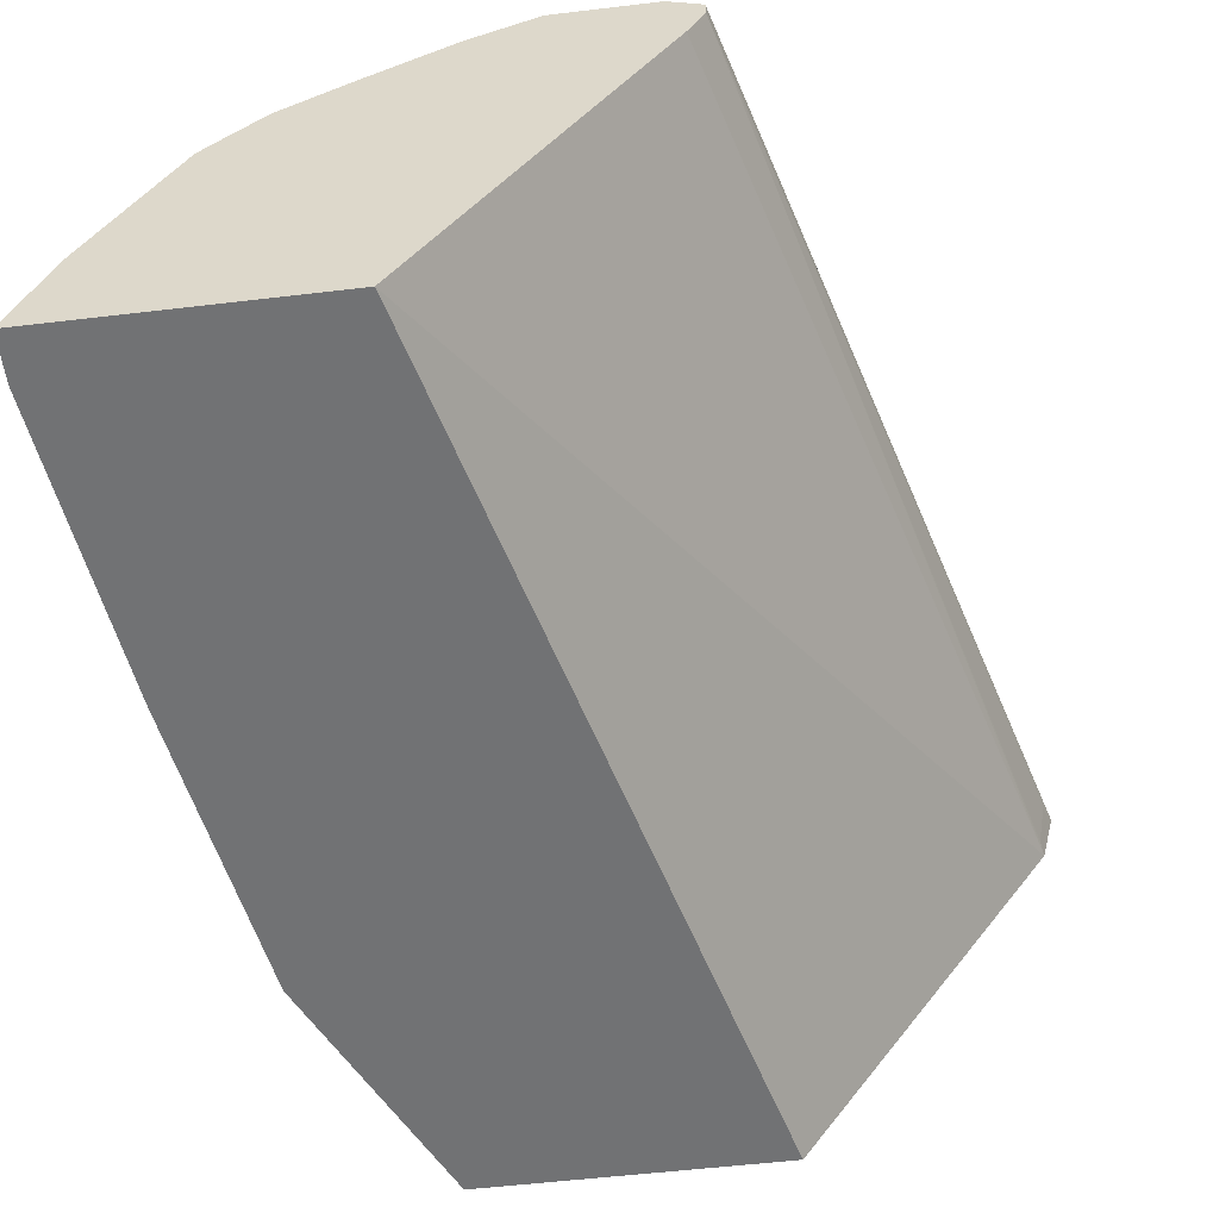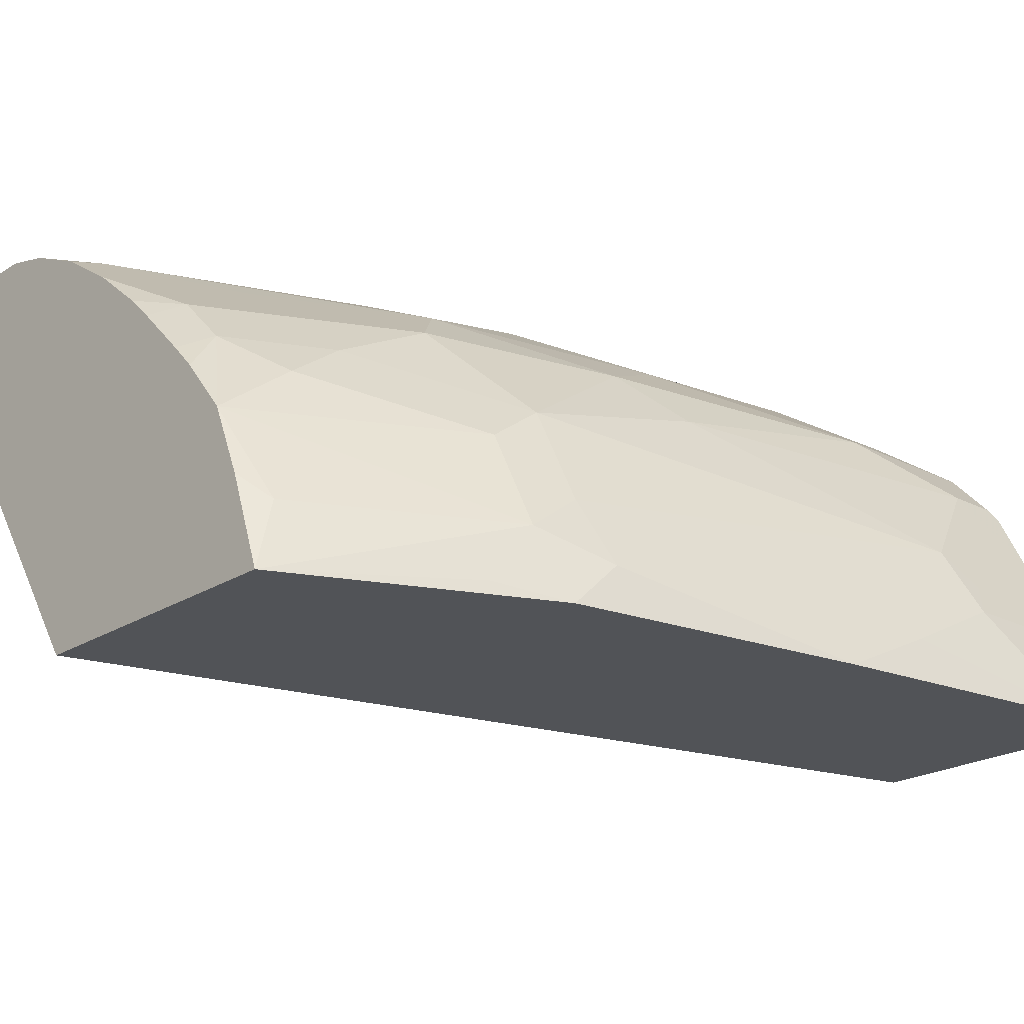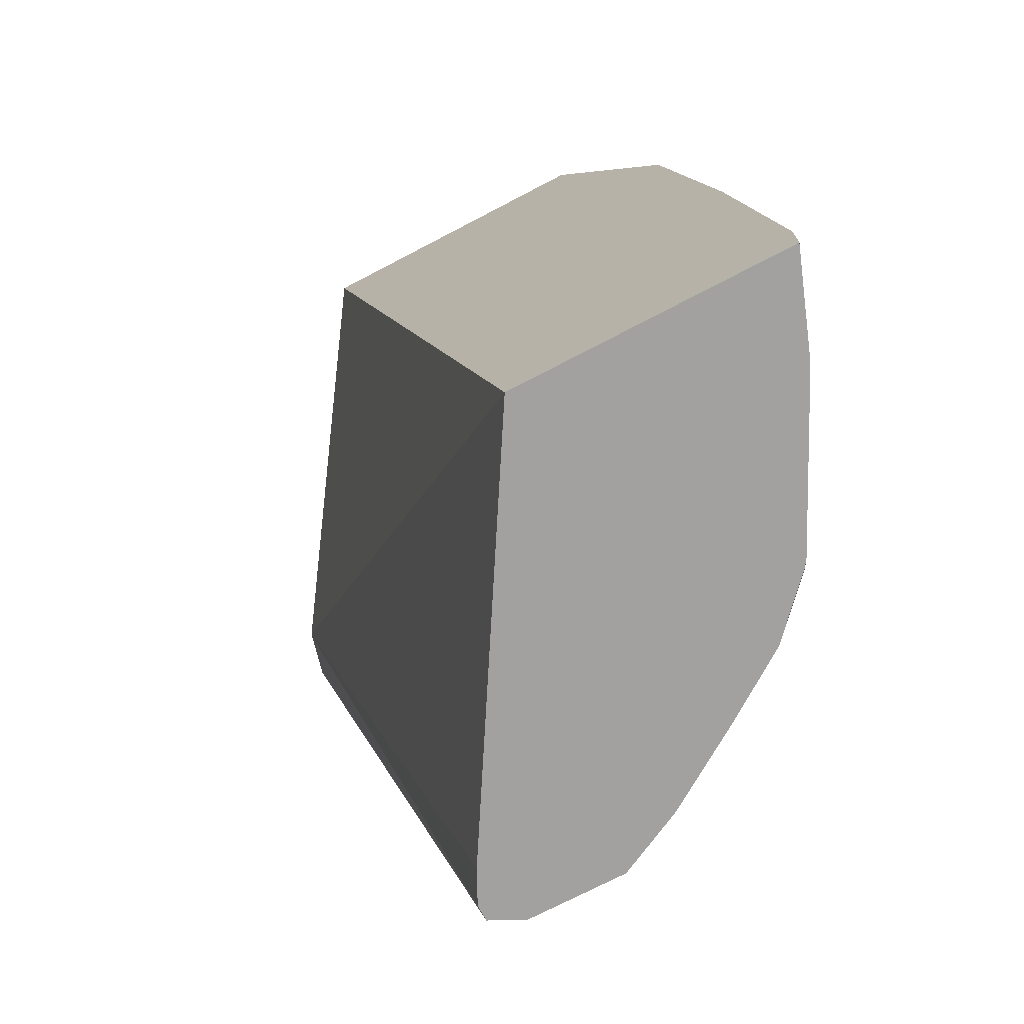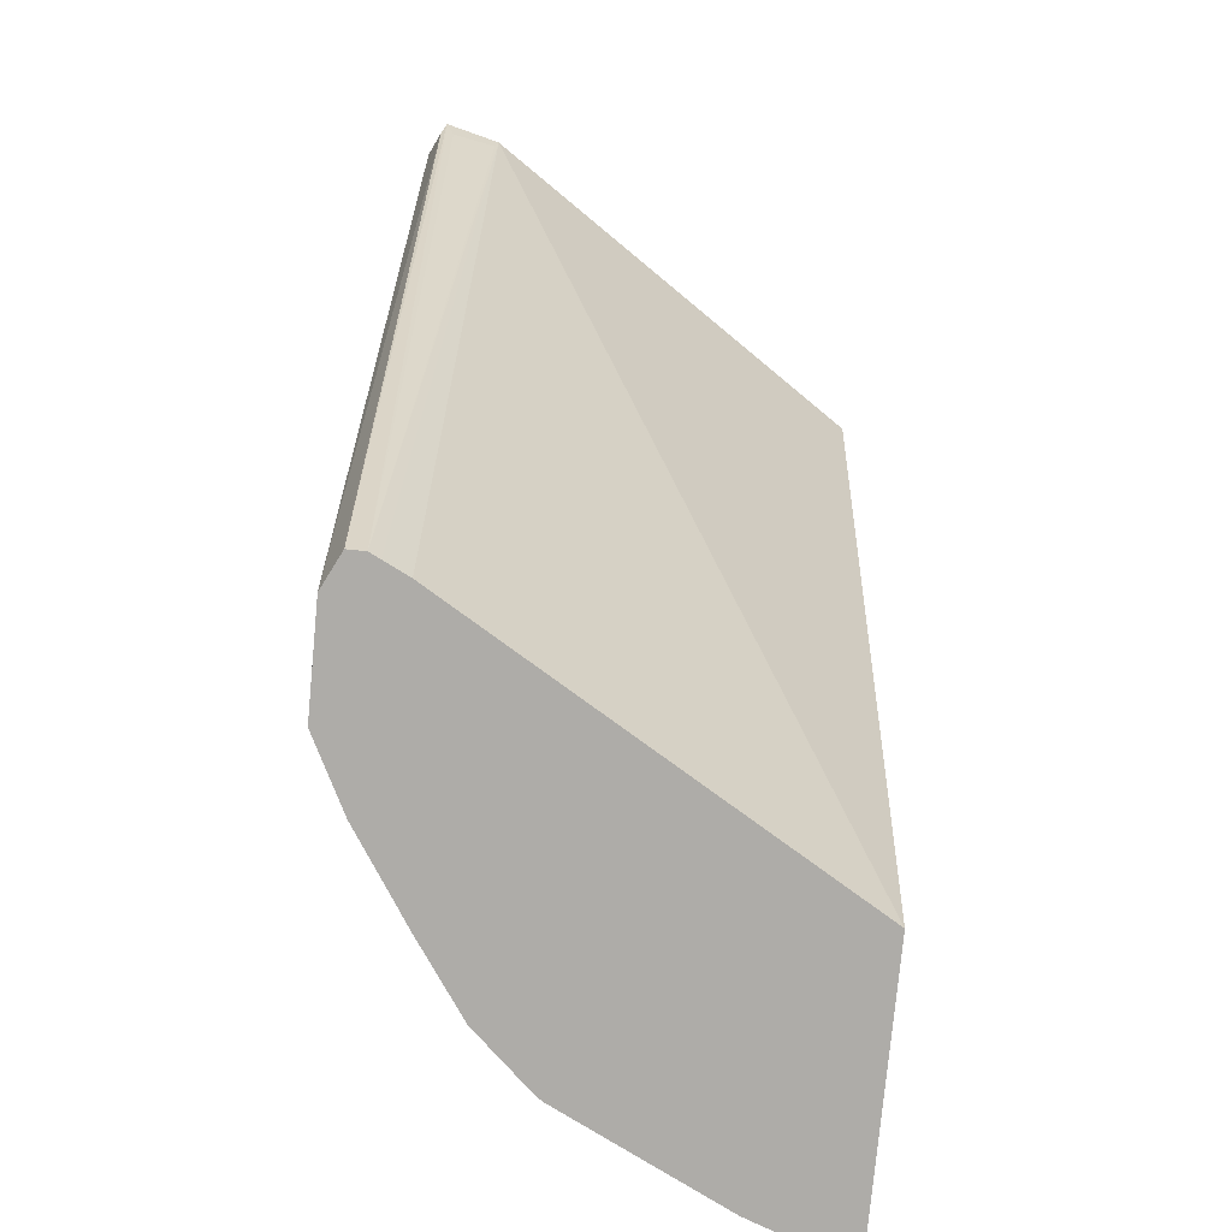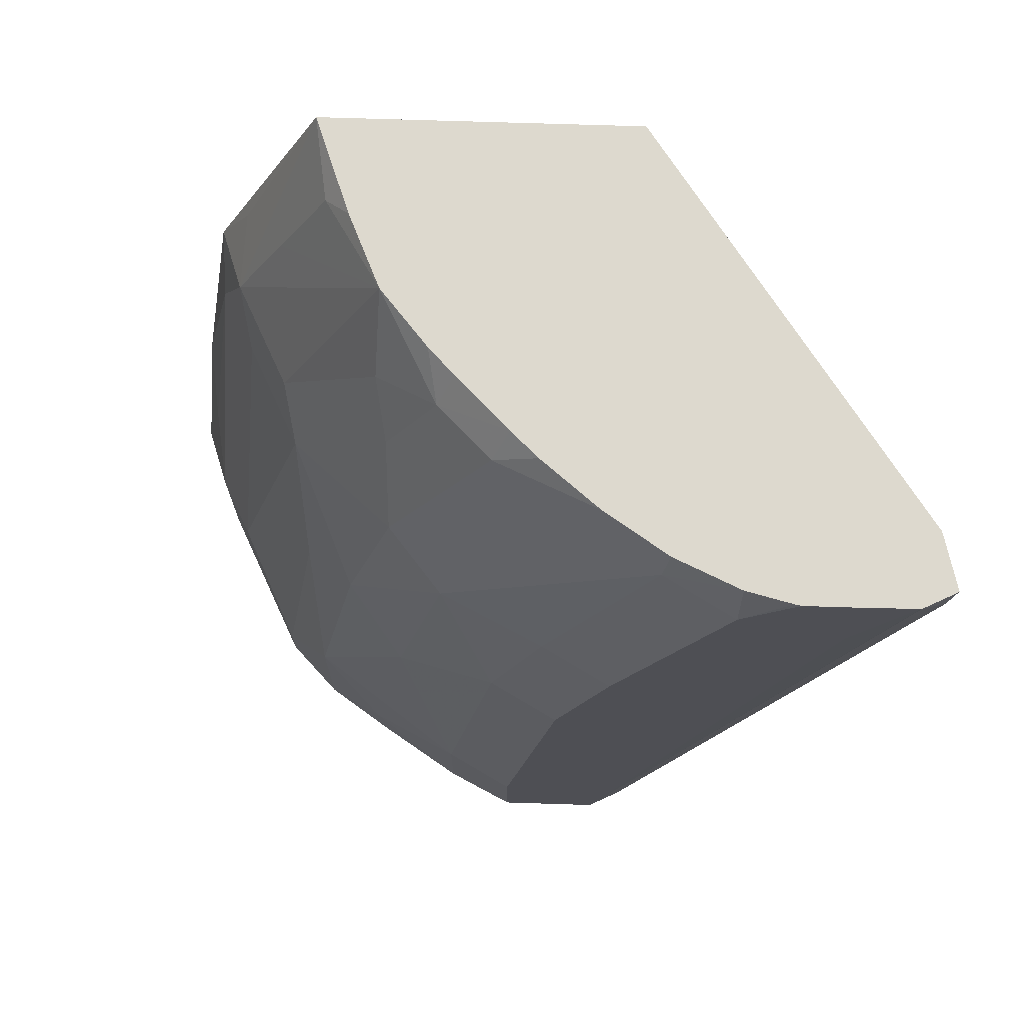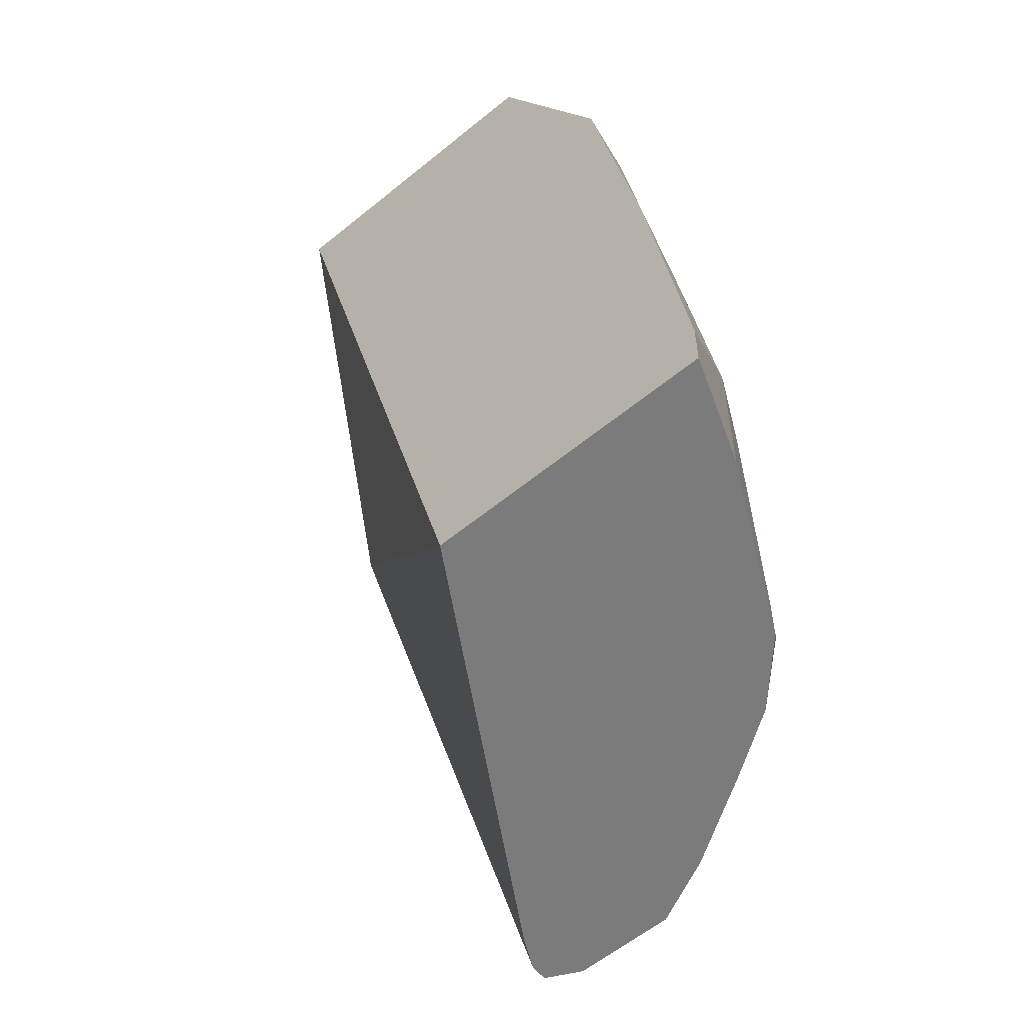
<metadata>
{"format":"obj","ext":"obj","renderer":"f3d","projection":"perspective","resolution":1024,"background":"white","views":[{"elev":-55.4,"azim":-172.9,"up":"+Y"},{"elev":-21.7,"azim":48.0,"up":"+Y"},{"elev":-72.2,"azim":27.7,"up":"+Z"},{"elev":-76.8,"azim":-95.4,"up":"+Z"},{"elev":71.7,"azim":-178.2,"up":"+Z"},{"elev":-58.4,"azim":40.3,"up":"+Z"}]}
</metadata>
<code>
v 0.9736 0.1081 0.02295
v 0.9736 0.1081 0.002824
v 0.9584 0.1491 0.06392
v 0.9584 0.1278 0.1065
v 0.9576 0.1081 0.1483
v 0.8569 0.1081 0.002824
v 0.9584 0.1491 0.002824
v 0.957 0.1519 0.002824
v 0.9513 0.1633 0.05681
v 0.9442 0.1775 0.07102
v 0.9371 0.1278 0.2556
v 0.9368 0.1081 0.2765
v 0.7597 0.2698 0.002824
v 0.7614 0.1081 0.3819
v 0.6519 0.2685 0.3829
v 0.9513 0.1633 0.002824
v 0.9229 0.2201 0.02842
v 0.9464 0.1732 0.002824
v 0.9399 0.1861 0.002824
v 0.9016 0.2201 0.1775
v 0.9016 0.1988 0.2627
v 0.9229 0.1775 0.1988
v 0.9229 0.1562 0.2627
v 0.9265 0.1384 0.2875
v 0.9229 0.1136 0.3053
v 0.8884 0.1081 0.3829
v 0.7547 0.2797 0.002824
v 0.7612 0.1081 0.3829
v 0.6462 0.2909 0.3829
v 0.6532 0.2698 0.3763
v 0.7526 0.284 0.002824
v 0.9016 0.2414 0.07102
v 0.9229 0.2201 0.007102
v 0.9251 0.2158 0.002824
v 0.8803 0.2414 0.1988
v 0.859 0.2414 0.2839
v 0.859 0.2201 0.3265
v 0.8626 0.2024 0.3514
v 0.9052 0.181 0.2875
v 0.8605 0.179 0.3829
v 0.9052 0.1384 0.3301
v 0.8839 0.1384 0.3727
v 0.8737 0.1486 0.3829
v 0.6462 0.2912 0.3829
v 0.6496 0.2875 0.3727
v 0.7526 0.2911 0.002824
v 0.9016 0.2414 0.002824
v 0.8768 0.2591 0.02485
v 0.8377 0.284 0.0497
v 0.859 0.2627 0.1562
v 0.9226 0.2189 0.002824
v 0.8377 0.2627 0.2627
v 0.7987 0.2662 0.3301
v 0.7916 0.2591 0.3656
v 0.8164 0.2414 0.3691
v 0.8377 0.2201 0.3691
v 0.8413 0.2024 0.3829
v 0.6598 0.2979 0.3829
v 0.6496 0.2928 0.3727
v 0.7544 0.292 0.002824
v 0.8732 0.2609 0.002824
v 0.8377 0.284 0.002824
v 0.8334 0.2861 0.002824
v 0.8094 0.2982 0.04263
v 0.8164 0.284 0.1988
v 0.7952 0.284 0.2627
v 0.7526 0.284 0.3691
v 0.7498 0.2812 0.3829
v 0.7754 0.2642 0.3829
v 0.7987 0.2449 0.3829
v 0.8096 0.2345 0.3829
v 0.8309 0.2132 0.3829
v 0.6603 0.298 0.3829
v 0.7668 0.2982 0.002824
v 0.8094 0.2982 0.002824
v 0.7881 0.2982 0.1917
v 0.7668 0.2982 0.2556
v 0.7242 0.2982 0.362
v 0.7237 0.2931 0.3829
v 0.6816 0.2982 0.3829
v 0.6816 0.2982 0.3408
v 0.7029 0.2982 0.3829
v 0.7054 0.2977 0.3829
v 0.7206 0.2946 0.3798
f 36 52 53
f 37 56 38
f 35 52 36
f 36 53 54
f 36 54 55
f 36 55 56
f 36 56 37
f 40 43 42
f 38 40 39
f 40 56 57
f 40 42 41
f 44 58 59
f 44 59 46
f 47 61 48
f 35 50 52
f 46 59 60
f 38 56 40
f 33 51 47
f 26 41 42
f 32 50 35
f 21 23 22
f 48 61 62
f 21 35 36
f 23 39 24
f 24 39 40
f 24 40 41
f 24 41 26
f 24 26 25
f 26 42 43
f 29 44 46
f 29 46 31
f 29 31 45
f 29 45 30
f 30 45 31
f 32 47 48
f 32 48 49
f 32 49 50
f 33 34 51
f 79 84 83
f 64 82 78
f 49 63 64
f 64 74 81
f 64 81 80
f 64 80 82
f 64 78 77
f 64 77 76
f 65 76 66
f 66 77 67
f 66 76 77
f 67 78 79
f 67 79 68
f 67 77 78
f 73 80 81
f 73 81 74
f 78 82 83
f 78 83 84
f 78 84 79
f 21 39 23
f 64 75 74
f 49 62 63
f 63 75 64
f 58 74 59
f 49 64 76
f 49 76 65
f 49 65 50
f 50 65 52
f 52 66 67
f 52 67 53
f 52 65 66
f 53 67 68
f 53 68 69
f 53 69 54
f 54 69 55
f 55 69 70
f 55 70 71
f 55 71 56
f 56 71 72
f 56 72 57
f 58 73 74
f 59 74 60
f 21 38 39
f 48 62 49
f 21 36 37
f 2 47 51
f 2 51 34
f 2 34 19
f 2 19 18
f 2 18 16
f 2 16 8
f 2 8 7
f 3 7 8
f 3 8 9
f 3 9 10
f 3 10 23
f 3 23 11
f 3 11 4
f 4 11 5
f 5 11 12
f 6 14 15
f 6 15 13
f 2 61 47
f 8 16 9
f 2 62 61
f 2 75 63
f 21 37 38
f 1 2 7
f 1 7 3
f 1 3 4
f 1 4 5
f 1 5 12
f 1 12 26
f 1 26 28
f 1 28 14
f 1 6 2
f 2 6 13
f 2 13 27
f 2 27 31
f 2 31 46
f 2 46 60
f 2 60 74
f 2 74 75
f 2 63 62
f 9 17 10
f 1 14 6
f 9 18 19
f 15 79 83
f 15 83 82
f 15 82 80
f 15 80 73
f 15 73 58
f 15 58 44
f 15 44 29
f 15 29 30
f 15 30 31
f 15 31 27
f 17 32 20
f 17 33 47
f 17 47 32
f 19 34 33
f 20 32 35
f 20 35 21
f 9 16 18
f 15 68 79
f 15 69 68
f 17 19 33
f 15 71 70
f 9 19 17
f 15 70 69
f 10 17 20
f 10 20 21
f 10 22 23
f 11 23 24
f 11 24 12
f 12 24 25
f 12 25 26
f 10 21 22
f 13 15 27
f 15 72 71
f 15 57 72
f 15 43 40
f 15 40 57
f 15 28 26
f 14 28 15
f 15 26 43

</code>
